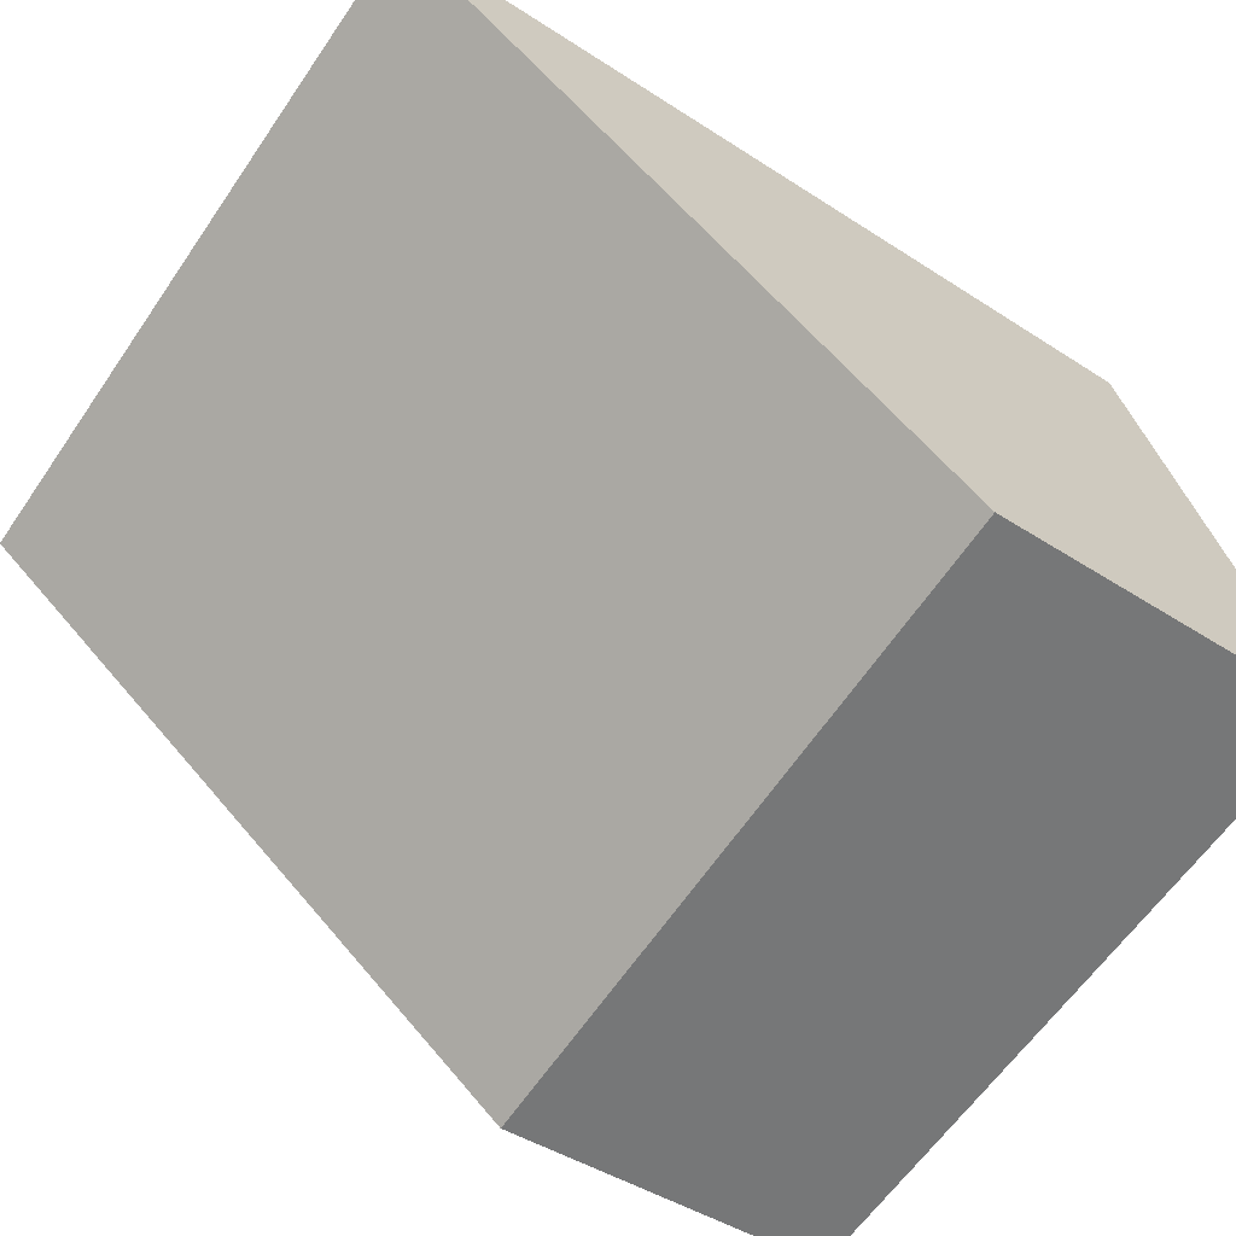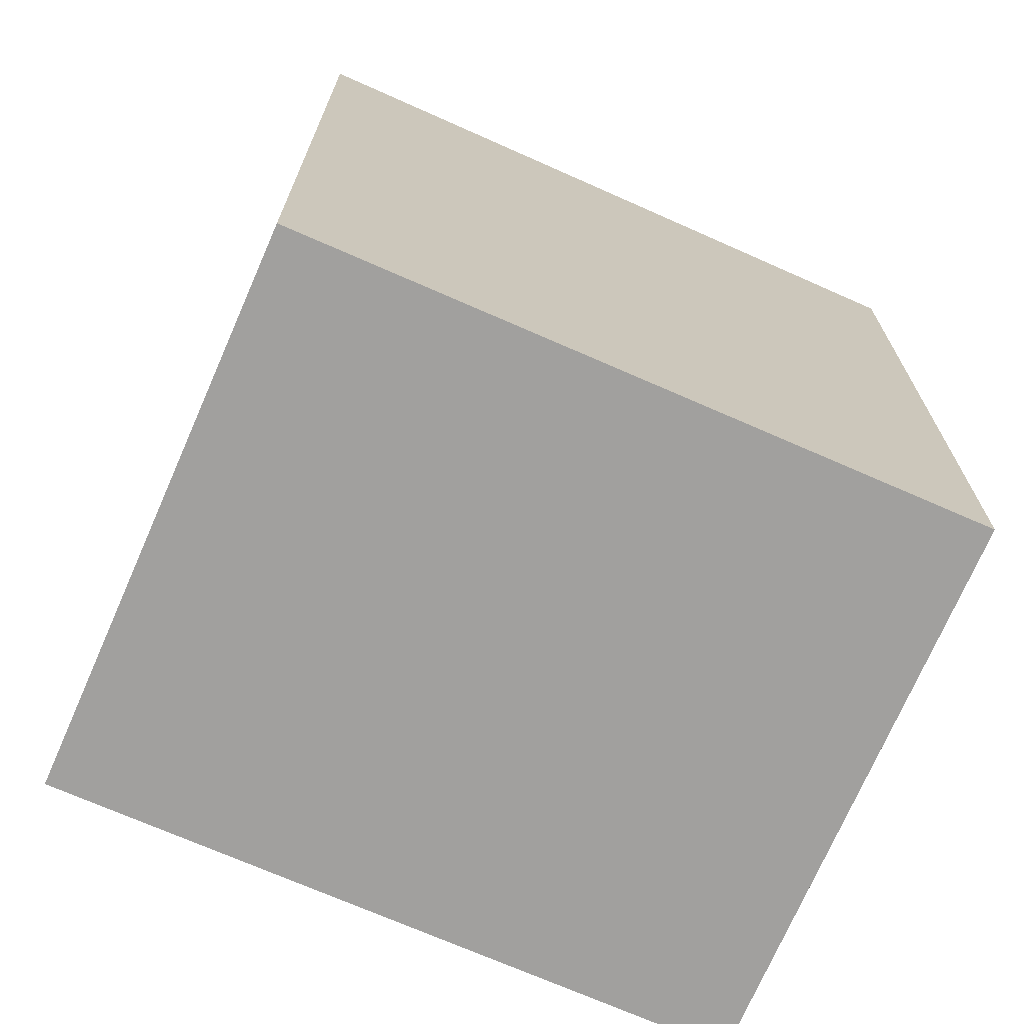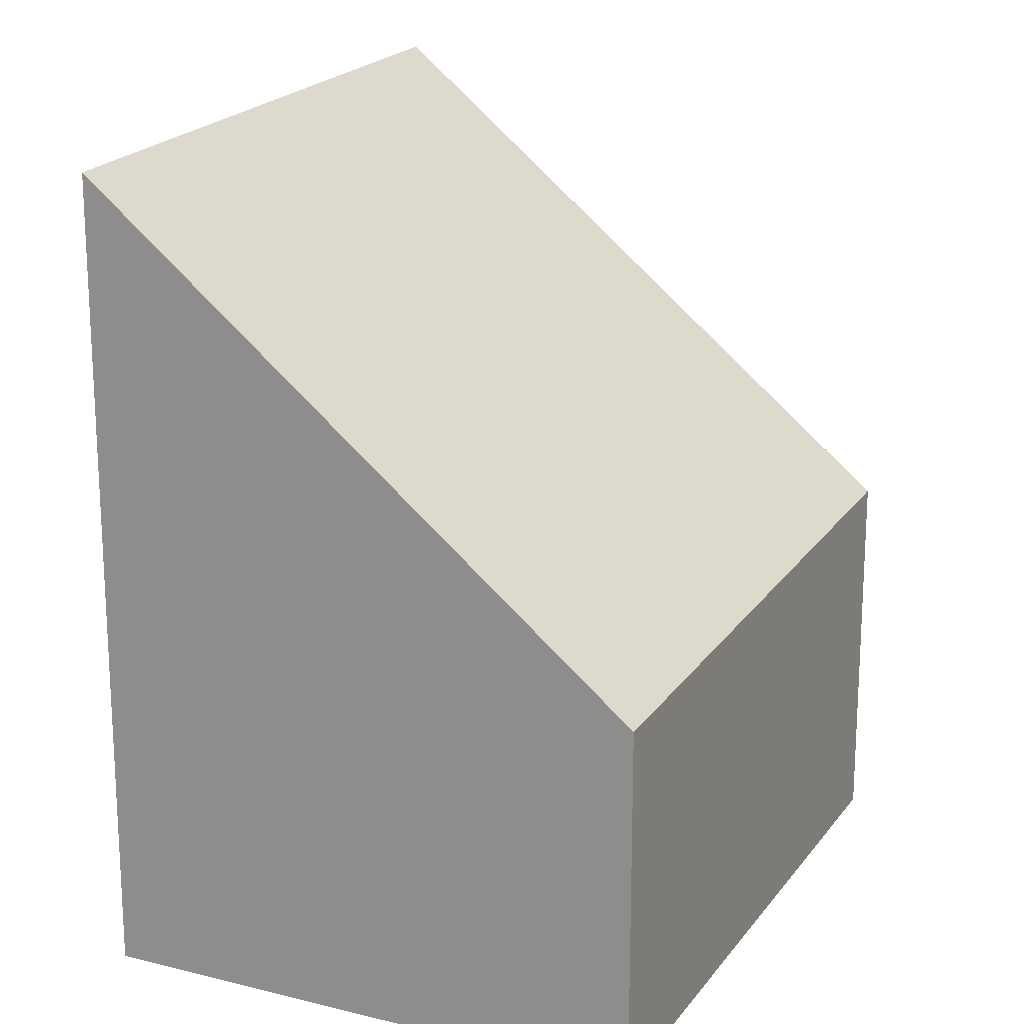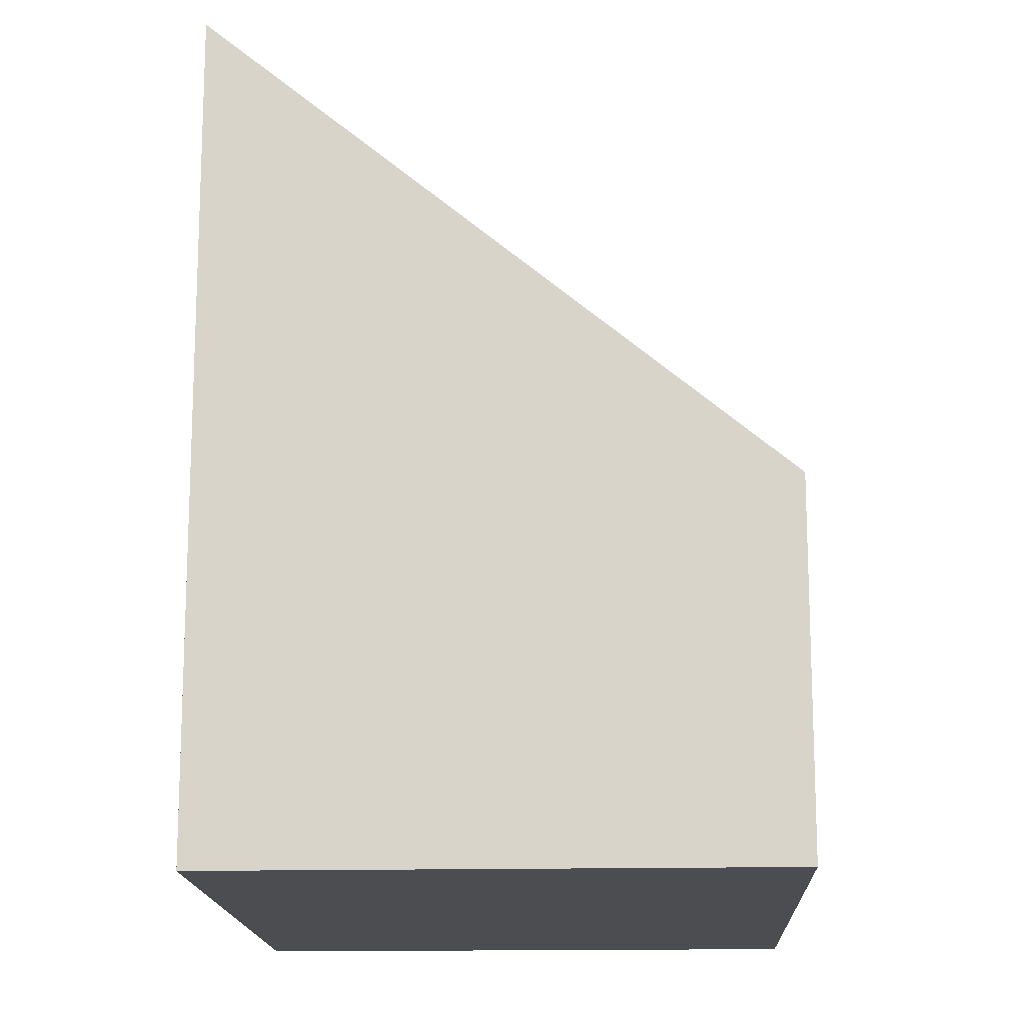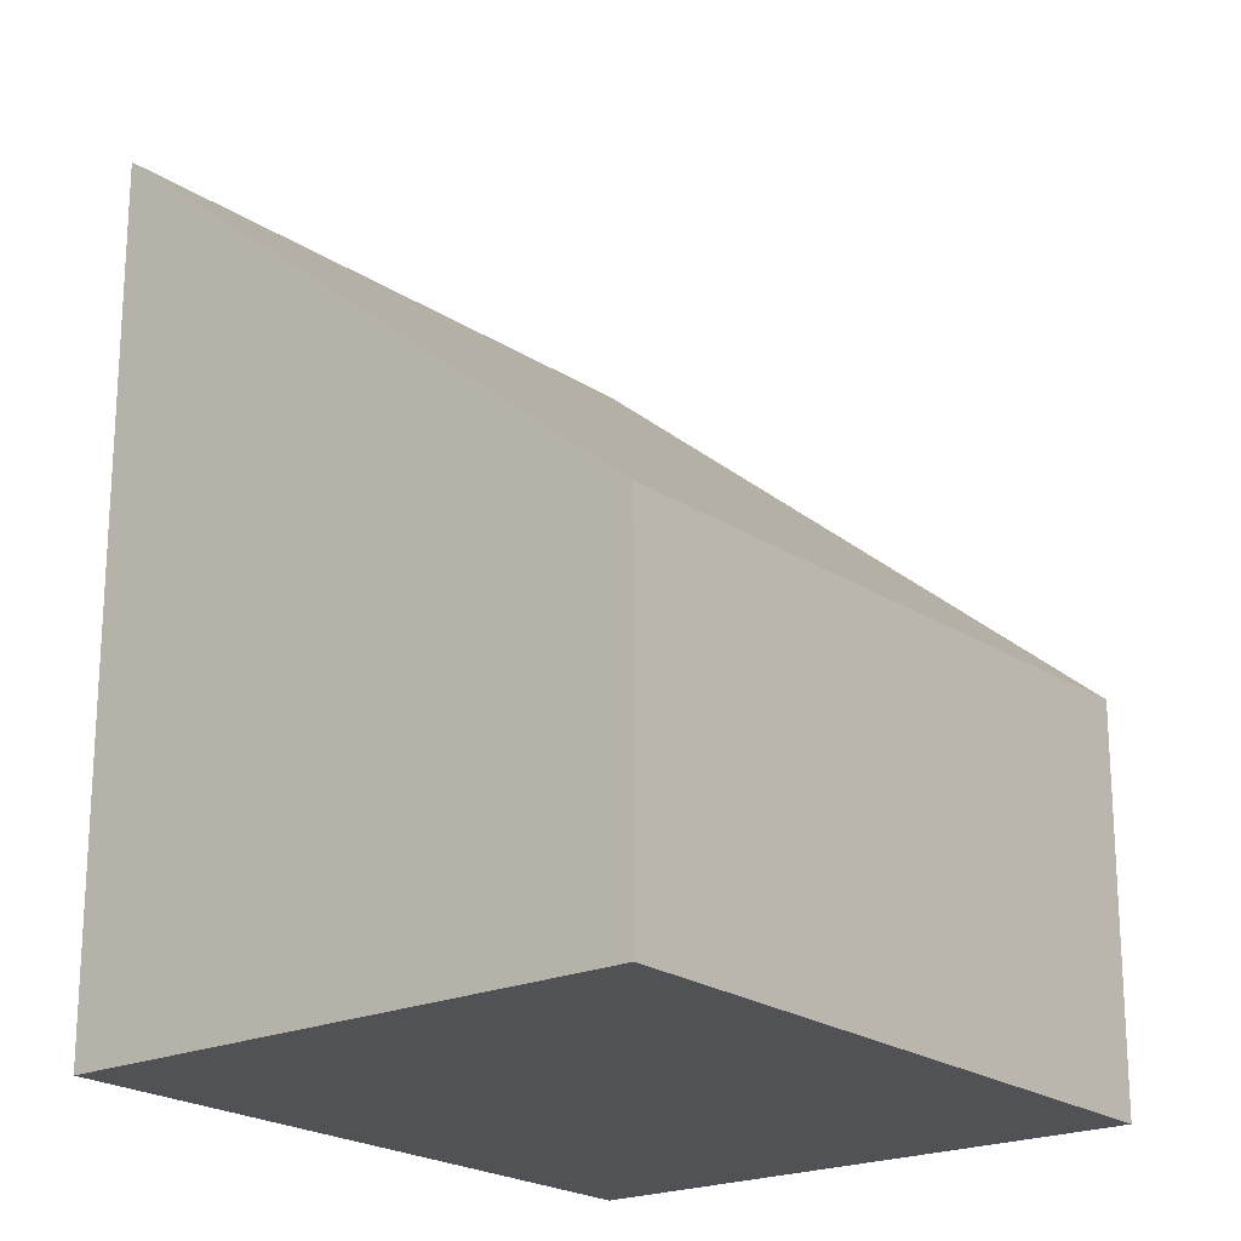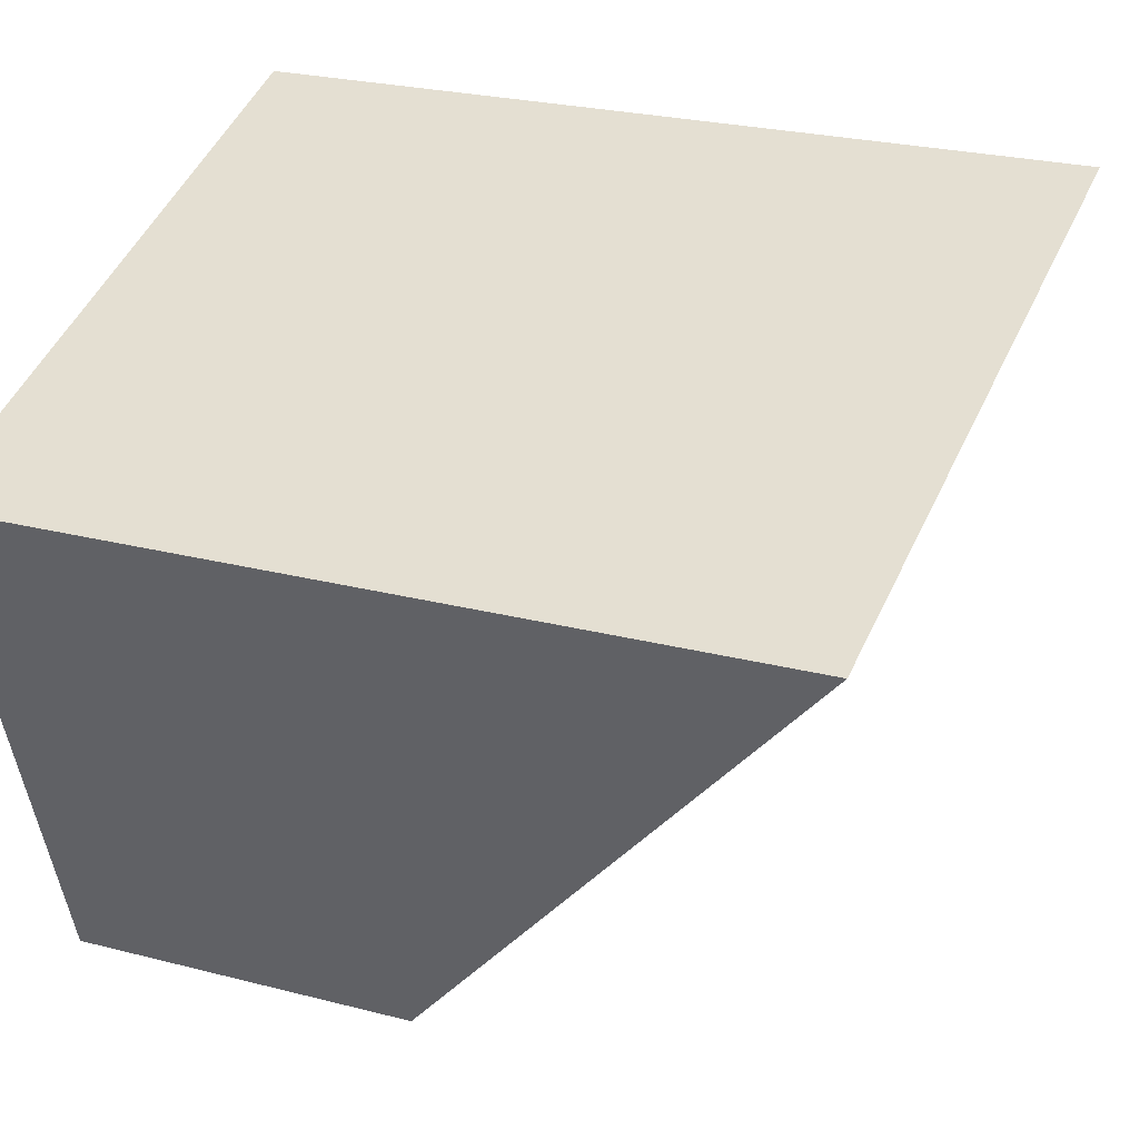
<metadata>
{"format":"obj","ext":"obj","renderer":"f3d","projection":"perspective","resolution":1024,"background":"white","views":[{"elev":-42.0,"azim":51.6,"up":"+Y"},{"elev":-71.8,"azim":174.8,"up":"+Z"},{"elev":19.0,"azim":-46.4,"up":"+Z"},{"elev":-15.6,"azim":-69.1,"up":"+Z"},{"elev":-21.0,"azim":-33.3,"up":"+Z"},{"elev":25.1,"azim":-67.2,"up":"+Y"}]}
</metadata>
<code>
v -1332 -1151 3.201
v -1330 -1150 3.287
v -1329 -1152 1.488
v -1331 -1153 1.404
v -1330 -1150 3.287
v -1332 -1151 3.201
v -1332 -1151 0
v -1330 -1150 0
v -1329 -1152 1.488
v -1330 -1150 3.287
v -1330 -1150 0
v -1329 -1152 0
v -1331 -1153 1.404
v -1329 -1152 1.488
v -1329 -1152 0
v -1331 -1153 0
v -1332 -1151 3.201
v -1331 -1153 1.404
v -1331 -1153 0
v -1332 -1151 0
v -1332 -1151 0
v -1330 -1150 0
v -1329 -1152 0
v -1331 -1153 0
f 2 3 4 1
f 6 7 8 5
f 10 11 12 9
f 14 15 16 13
f 18 19 20 17
f 22 23 24 21

</code>
